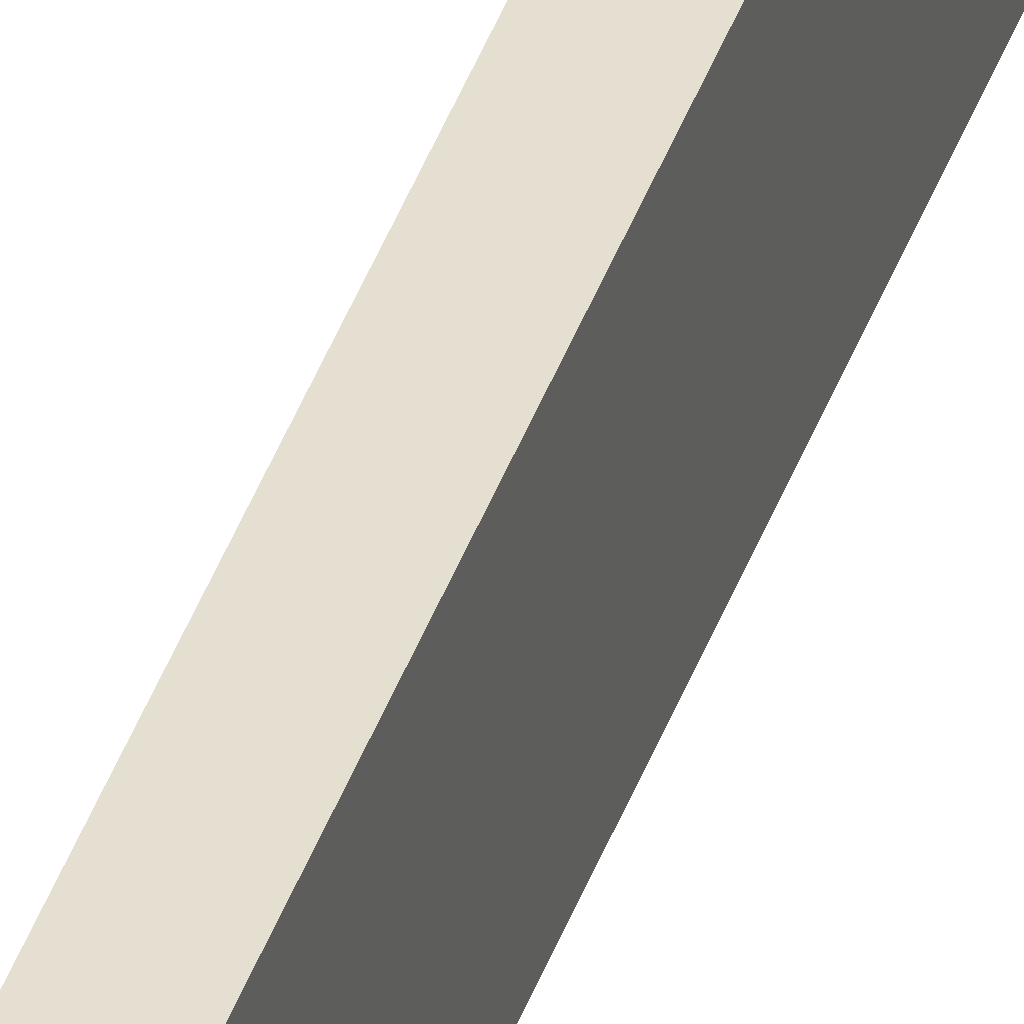
<metadata>
{"format":"obj","ext":"obj","renderer":"f3d","projection":"perspective","resolution":1024,"background":"white","views":[{"elev":36.6,"azim":16.8,"up":"+Y"}]}
</metadata>
<code>
o 平面
v -2.118 0.851 8.368
v -2.118 0.4543 8.368
v -2.243 0.851 8.368
v -2.243 0.4543 8.368
v -2.243 0.4543 -8.309
v -2.243 0.851 -8.309
v -2.118 0.4543 -8.309
v -2.118 0.851 -8.309
f 3 2 4
f 1 7 2
f 8 5 7
f 6 4 5
f 7 4 2
f 1 6 8
f 3 1 2
f 1 8 7
f 8 6 5
f 6 3 4
f 7 5 4
f 1 3 6

</code>
